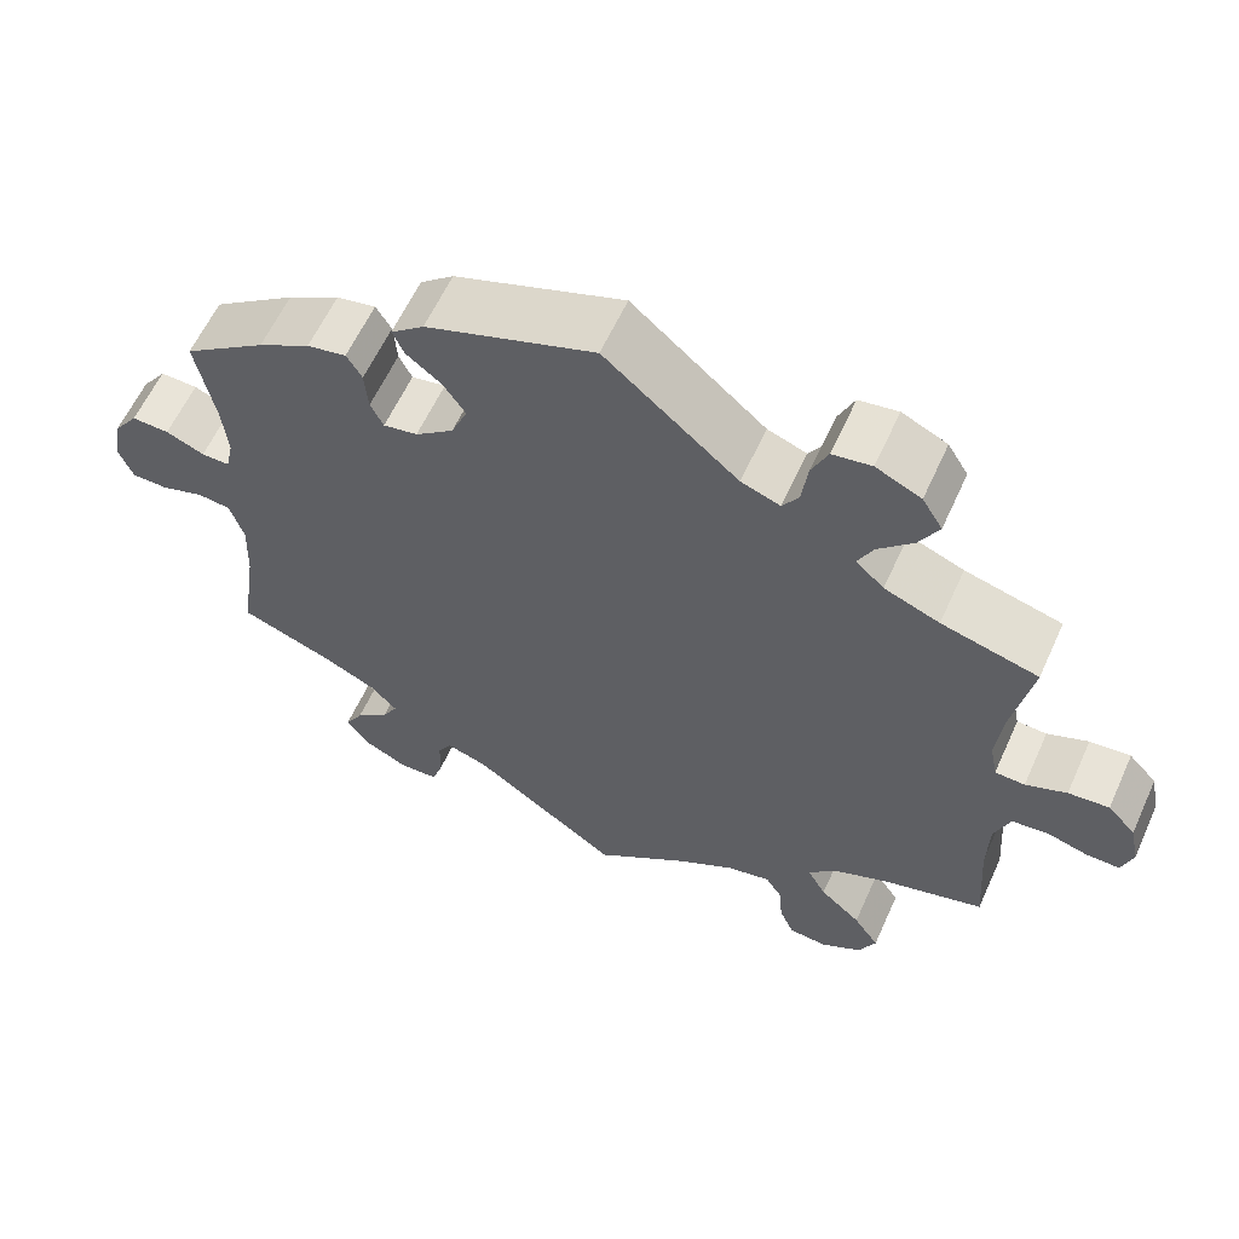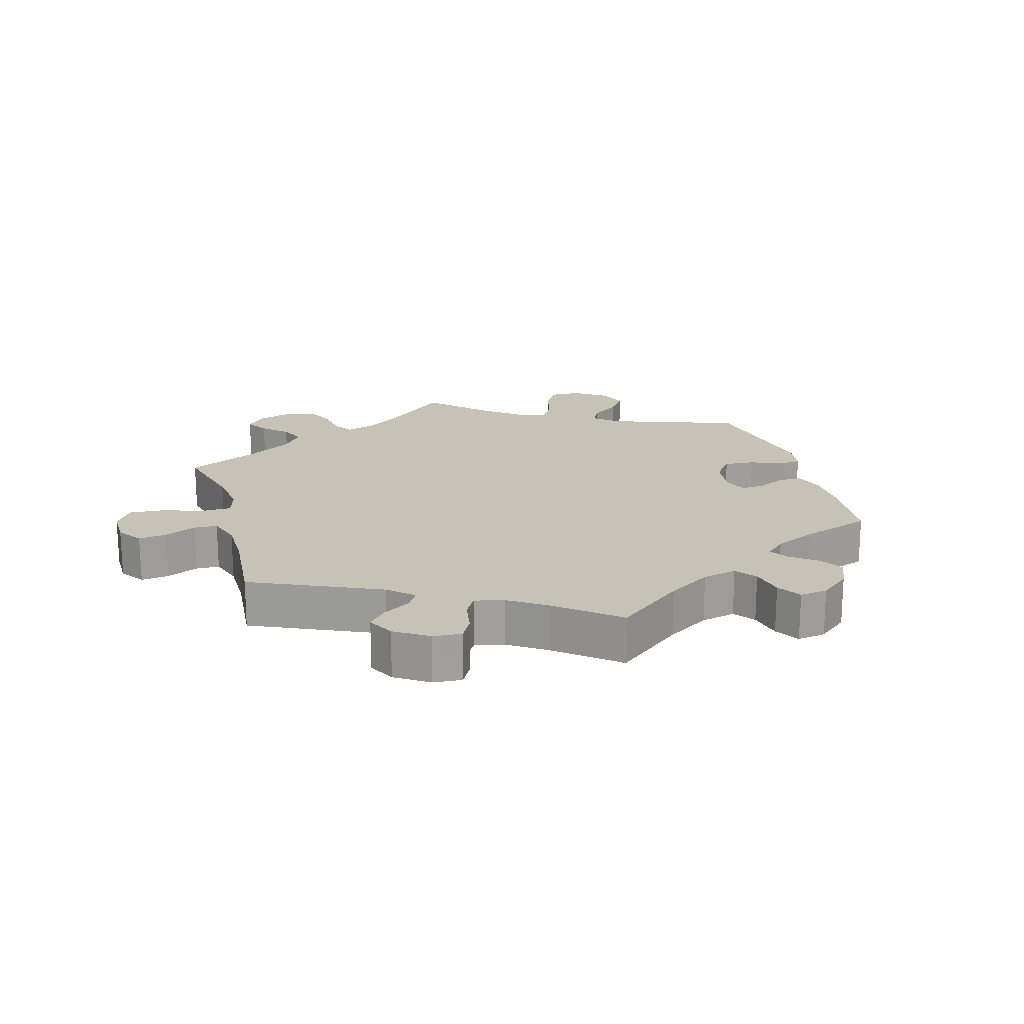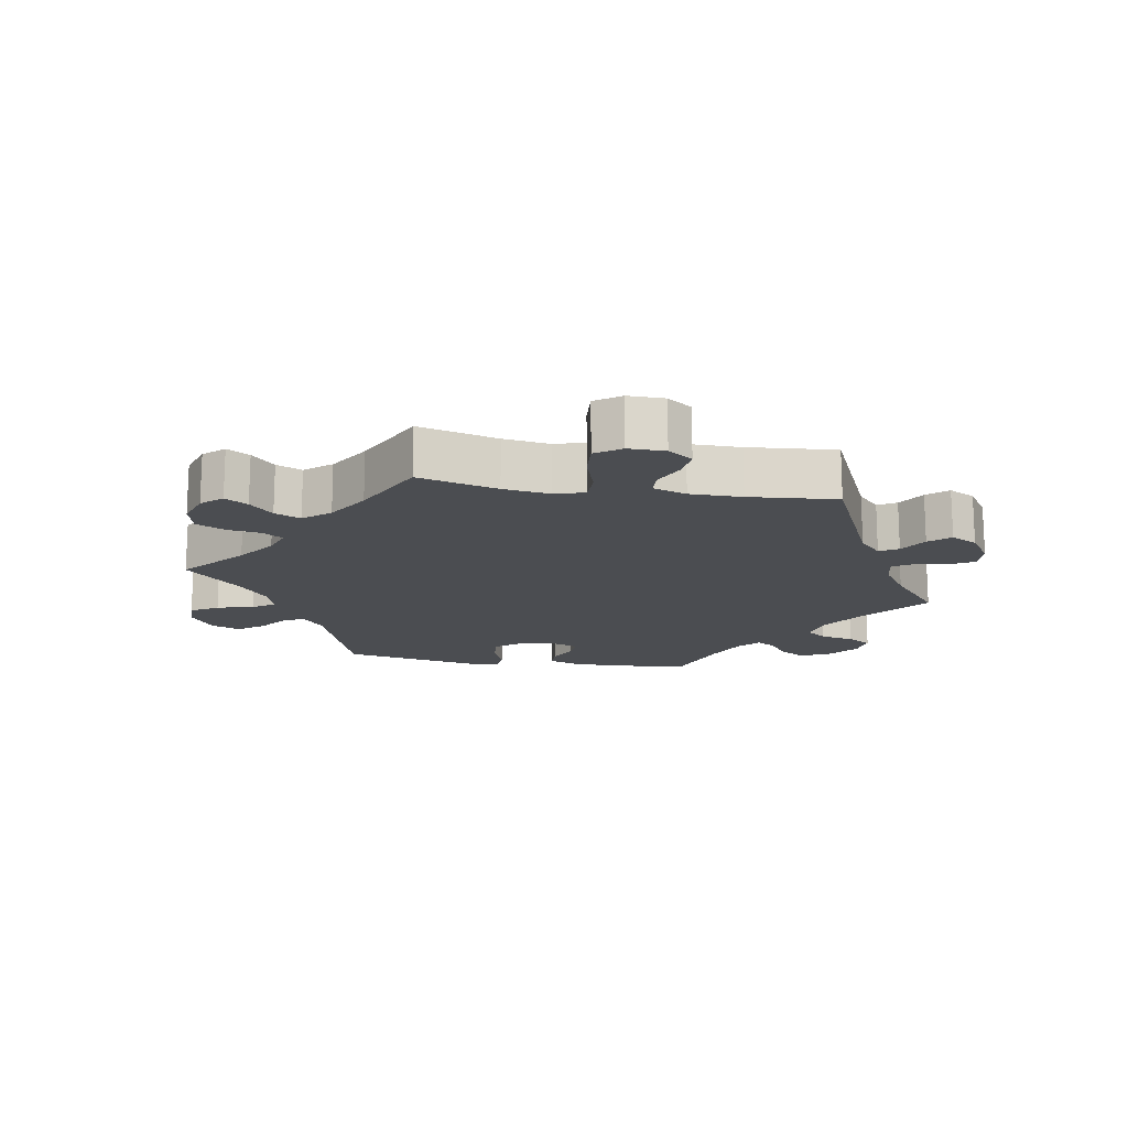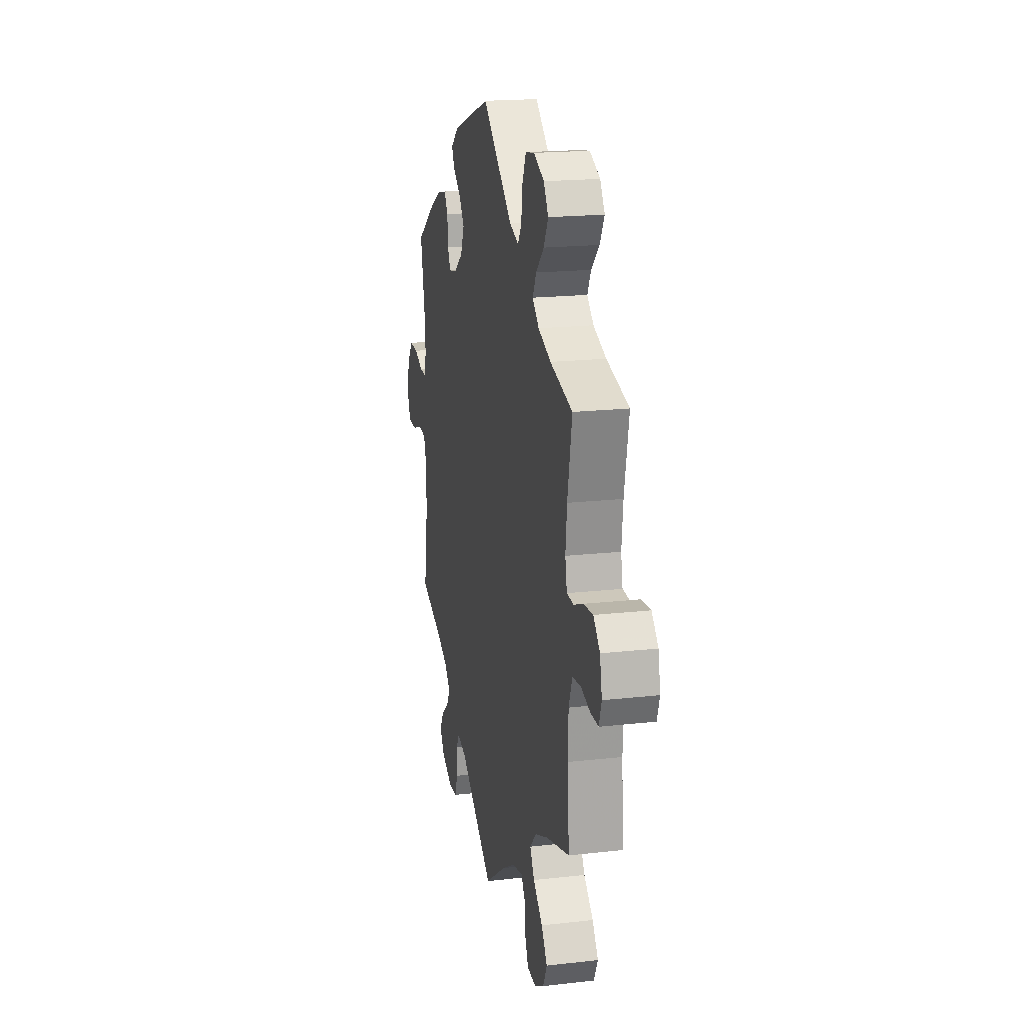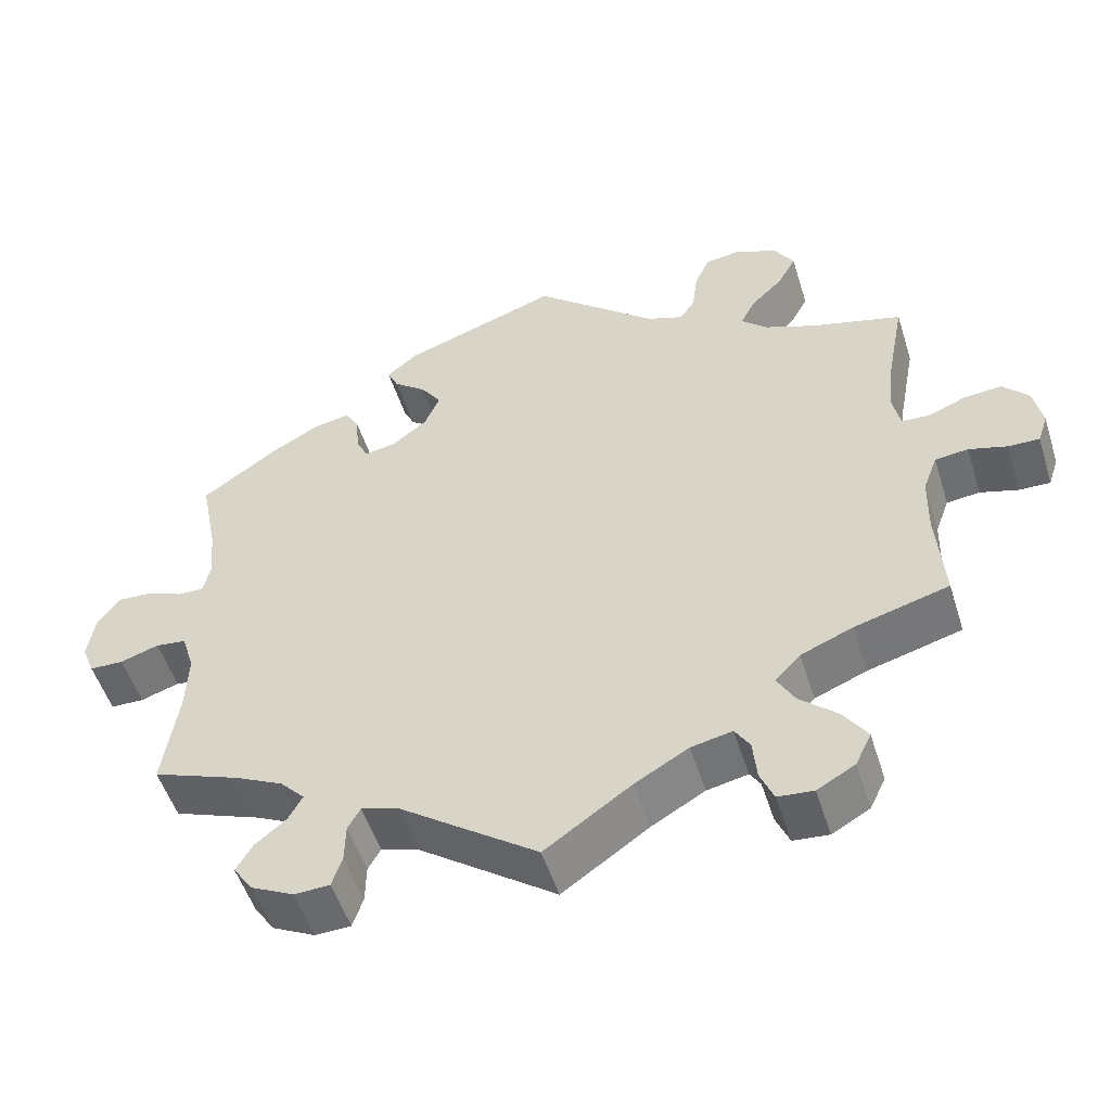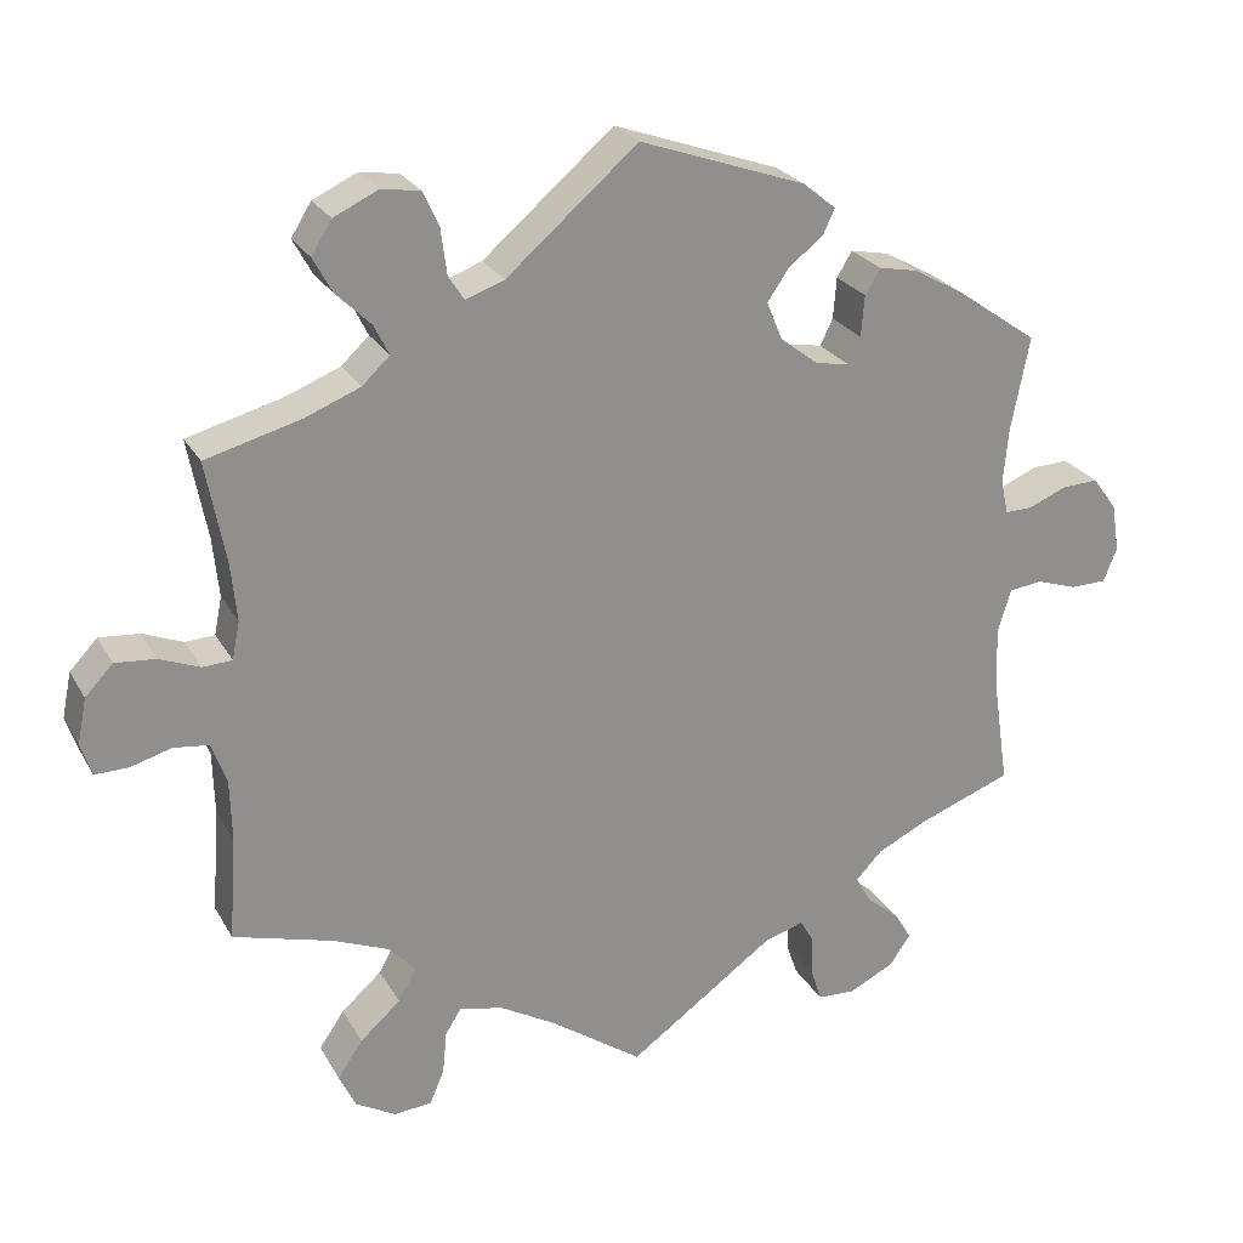
<metadata>
{"format":"obj","ext":"obj","renderer":"f3d","projection":"perspective","resolution":1024,"background":"white","views":[{"elev":60.1,"azim":24.3,"up":"+Z"},{"elev":19.1,"azim":-135.9,"up":"+Y"},{"elev":-15.8,"azim":140.4,"up":"+Y"},{"elev":18.6,"azim":77.7,"up":"+Z"},{"elev":-52.0,"azim":17.4,"up":"+Z"},{"elev":24.7,"azim":156.9,"up":"+Z"}]}
</metadata>
<code>
v -0.174 0.07 -0.453
v -0.222 0.07 -0.438
v -0.238 0.07 -0.466
v -0.239 0.07 -0.515
v -0.252 0.07 -0.554
v -0.297 0.07 -0.556
v -0.351 0.07 -0.529
v -0.376 0.07 -0.493
v -0.355 0.07 -0.458
v -0.316 0.07 -0.426
v -0.298 0.07 -0.394
v -0.329 0.07 -0.361
v -0.39 0.07 -0.331
v -0.501 0.07 -0.289
v -0.482 0.07 -0.162
v -0.479 0.07 -0.085
v -0.495 0.07 -0.034
v -0.534 0.07 -0.029
v -0.583 0.07 -0.045
v -0.626 0.07 -0.044
v -0.642 0.07 -0.004
v -0.633 0.07 0.053
v -0.604 0.07 0.093
v -0.56 0.07 0.091
v -0.515 0.07 0.072
v -0.482 0.07 0.071
v -0.473 0.07 0.111
v -0.479 0.07 0.177
v -0.501 0.07 0.289
v -0.404 0.07 0.357
v -0.343 0.07 0.391
v -0.297 0.07 0.4
v -0.279 0.07 0.37
v -0.275 0.07 0.321
v -0.26 0.07 0.29
v -0.22 0.07 0.297
v -0.175 0.07 0.332
v -0.156 0.07 0.377
v -0.182 0.07 0.415
v -0.223 0.07 0.447
v -0.237 0.07 0.477
v -0.198 0.07 0.509
v 0 0.07 0.578
v 0.156 0.07 0.444
v 0.202 0.07 0.427
v 0.221 0.07 0.456
v 0.228 0.07 0.51
v 0.247 0.07 0.552
v 0.293 0.07 0.559
v 0.346 0.07 0.534
v 0.37 0.07 0.495
v 0.347 0.07 0.453
v 0.306 0.07 0.413
v 0.288 0.07 0.377
v 0.321 0.07 0.346
v 0.386 0.07 0.32
v 0.5 0.07 0.289
v 0.477 0.07 0.169
v 0.47 0.07 0.099
v 0.479 0.07 0.054
v 0.514 0.07 0.052
v 0.562 0.07 0.071
v 0.61 0.07 0.075
v 0.643 0.07 0.04
v 0.654 0.07 -0.014
v 0.641 0.07 -0.053
v 0.601 0.07 -0.052
v 0.553 0.07 -0.038
v 0.511 0.07 -0.043
v 0.493 0.07 -0.091
v 0.491 0.07 -0.165
v 0.5 0.07 -0.289
v 0.381 0.07 -0.322
v 0.315 0.07 -0.349
v 0.283 0.07 -0.383
v 0.305 0.07 -0.422
v 0.353 0.07 -0.465
v 0.383 0.07 -0.509
v 0.363 0.07 -0.551
v 0.315 0.07 -0.578
v 0.27 0.07 -0.574
v 0.253 0.07 -0.534
v 0.248 0.07 -0.482
v 0.229 0.07 -0.452
v 0.177 0.07 -0.463
v 0.109 0.07 -0.502
v 0 0.07 -0.578
v -0.174 0 -0.453
v -0.222 0 -0.438
v -0.238 0 -0.466
v -0.239 0 -0.515
v -0.252 0 -0.554
v -0.297 0 -0.556
v -0.351 0 -0.529
v -0.376 0 -0.493
v -0.355 0 -0.458
v -0.316 0 -0.426
v -0.298 0 -0.394
v -0.329 0 -0.361
v -0.39 0 -0.331
v -0.501 0 -0.289
v -0.482 0 -0.162
v -0.479 0 -0.085
v -0.495 0 -0.034
v -0.534 0 -0.029
v -0.583 0 -0.045
v -0.626 0 -0.044
v -0.642 0 -0.004
v -0.633 0 0.053
v -0.604 0 0.093
v -0.56 0 0.091
v -0.515 0 0.072
v -0.482 0 0.071
v -0.473 0 0.111
v -0.479 0 0.177
v -0.501 0 0.289
v -0.404 0 0.357
v -0.343 0 0.391
v -0.297 0 0.4
v -0.279 0 0.37
v -0.275 0 0.321
v -0.26 0 0.29
v -0.22 0 0.297
v -0.175 0 0.332
v -0.156 0 0.377
v -0.182 0 0.415
v -0.223 0 0.447
v -0.237 0 0.477
v -0.198 0 0.509
v 0 0 0.578
v 0.156 0 0.444
v 0.202 0 0.427
v 0.221 0 0.456
v 0.228 0 0.51
v 0.247 0 0.552
v 0.293 0 0.559
v 0.346 0 0.534
v 0.37 0 0.495
v 0.347 0 0.453
v 0.306 0 0.413
v 0.288 0 0.377
v 0.321 0 0.346
v 0.386 0 0.32
v 0.5 0 0.289
v 0.477 0 0.169
v 0.47 0 0.099
v 0.479 0 0.054
v 0.514 0 0.052
v 0.562 0 0.071
v 0.61 0 0.075
v 0.643 0 0.04
v 0.654 0 -0.014
v 0.641 0 -0.053
v 0.601 0 -0.052
v 0.553 0 -0.038
v 0.511 0 -0.043
v 0.493 0 -0.091
v 0.491 0 -0.165
v 0.5 0 -0.289
v 0.381 0 -0.322
v 0.315 0 -0.349
v 0.283 0 -0.383
v 0.305 0 -0.422
v 0.353 0 -0.465
v 0.383 0 -0.509
v 0.363 0 -0.551
v 0.315 0 -0.578
v 0.27 0 -0.574
v 0.253 0 -0.534
v 0.248 0 -0.482
v 0.229 0 -0.452
v 0.177 0 -0.463
v 0.109 0 -0.502
v 0 0 -0.578
f 86 87 1
f 85 86 1 2
f 84 85 2
f 80 81 82 83
f 80 83 84
f 79 80 84
f 76 77 78 79
f 75 76 79 84
f 71 72 73
f 70 71 73 74
f 69 70 74 75
f 65 66 67 68
f 65 68 69
f 64 65 69
f 61 62 63 64
f 60 61 64 69
f 56 57 58
f 55 56 58 59
f 54 55 59 60
f 50 51 52 53
f 50 53 54
f 49 50 54
f 46 47 48 49
f 45 46 49 54
f 44 45 54 60
f 39 40 41 42
f 38 39 42 43
f 37 38 43 44
f 31 32 33 34
f 31 34 35
f 28 29 30 31
f 27 28 31 35
f 26 27 35 36
f 22 23 24 25
f 22 25 26
f 21 22 26
f 18 19 20 21
f 17 18 21 26
f 16 17 26 36
f 13 14 15
f 12 13 15 16
f 11 12 16 36
f 7 8 9 10
f 7 10 11
f 6 7 11
f 3 4 5 6
f 2 3 6 11
f 60 69 75 84
f 37 44 60 84
f 36 37 84
f 2 11 36 84
f 88 174 173
f 89 88 173 172
f 89 172 171
f 170 169 168 167
f 171 170 167
f 171 167 166
f 166 165 164 163
f 171 166 163 162
f 160 159 158
f 161 160 158 157
f 162 161 157 156
f 155 154 153 152
f 156 155 152
f 156 152 151
f 151 150 149 148
f 156 151 148 147
f 145 144 143
f 146 145 143 142
f 147 146 142 141
f 140 139 138 137
f 141 140 137
f 141 137 136
f 136 135 134 133
f 141 136 133 132
f 147 141 132 131
f 129 128 127 126
f 130 129 126 125
f 131 130 125 124
f 121 120 119 118
f 122 121 118
f 118 117 116 115
f 122 118 115 114
f 123 122 114 113
f 112 111 110 109
f 113 112 109
f 113 109 108
f 108 107 106 105
f 113 108 105 104
f 123 113 104 103
f 102 101 100
f 103 102 100 99
f 123 103 99 98
f 97 96 95 94
f 98 97 94
f 98 94 93
f 93 92 91 90
f 98 93 90 89
f 171 162 156 147
f 171 147 131 124
f 171 124 123
f 171 123 98 89
f 1 88 89 2
f 2 89 90 3
f 3 90 91 4
f 4 91 92 5
f 5 92 93 6
f 6 93 94 7
f 7 94 95 8
f 8 95 96 9
f 9 96 97 10
f 10 97 98 11
f 11 98 99 12
f 12 99 100 13
f 13 100 101 14
f 14 101 102 15
f 15 102 103 16
f 16 103 104 17
f 17 104 105 18
f 18 105 106 19
f 19 106 107 20
f 20 107 108 21
f 21 108 109 22
f 22 109 110 23
f 23 110 111 24
f 24 111 112 25
f 25 112 113 26
f 26 113 114 27
f 27 114 115 28
f 28 115 116 29
f 29 116 117 30
f 30 117 118 31
f 31 118 119 32
f 32 119 120 33
f 33 120 121 34
f 34 121 122 35
f 35 122 123 36
f 36 123 124 37
f 37 124 125 38
f 38 125 126 39
f 39 126 127 40
f 40 127 128 41
f 41 128 129 42
f 42 129 130 43
f 43 130 131 44
f 44 131 132 45
f 45 132 133 46
f 46 133 134 47
f 47 134 135 48
f 48 135 136 49
f 49 136 137 50
f 50 137 138 51
f 51 138 139 52
f 52 139 140 53
f 53 140 141 54
f 54 141 142 55
f 55 142 143 56
f 56 143 144 57
f 57 144 145 58
f 58 145 146 59
f 59 146 147 60
f 60 147 148 61
f 61 148 149 62
f 62 149 150 63
f 63 150 151 64
f 64 151 152 65
f 65 152 153 66
f 66 153 154 67
f 67 154 155 68
f 68 155 156 69
f 69 156 157 70
f 70 157 158 71
f 71 158 159 72
f 72 159 160 73
f 73 160 161 74
f 74 161 162 75
f 75 162 163 76
f 76 163 164 77
f 77 164 165 78
f 78 165 166 79
f 79 166 167 80
f 80 167 168 81
f 81 168 169 82
f 82 169 170 83
f 83 170 171 84
f 84 171 172 85
f 85 172 173 86
f 86 173 174 87
f 87 174 88 1

</code>
